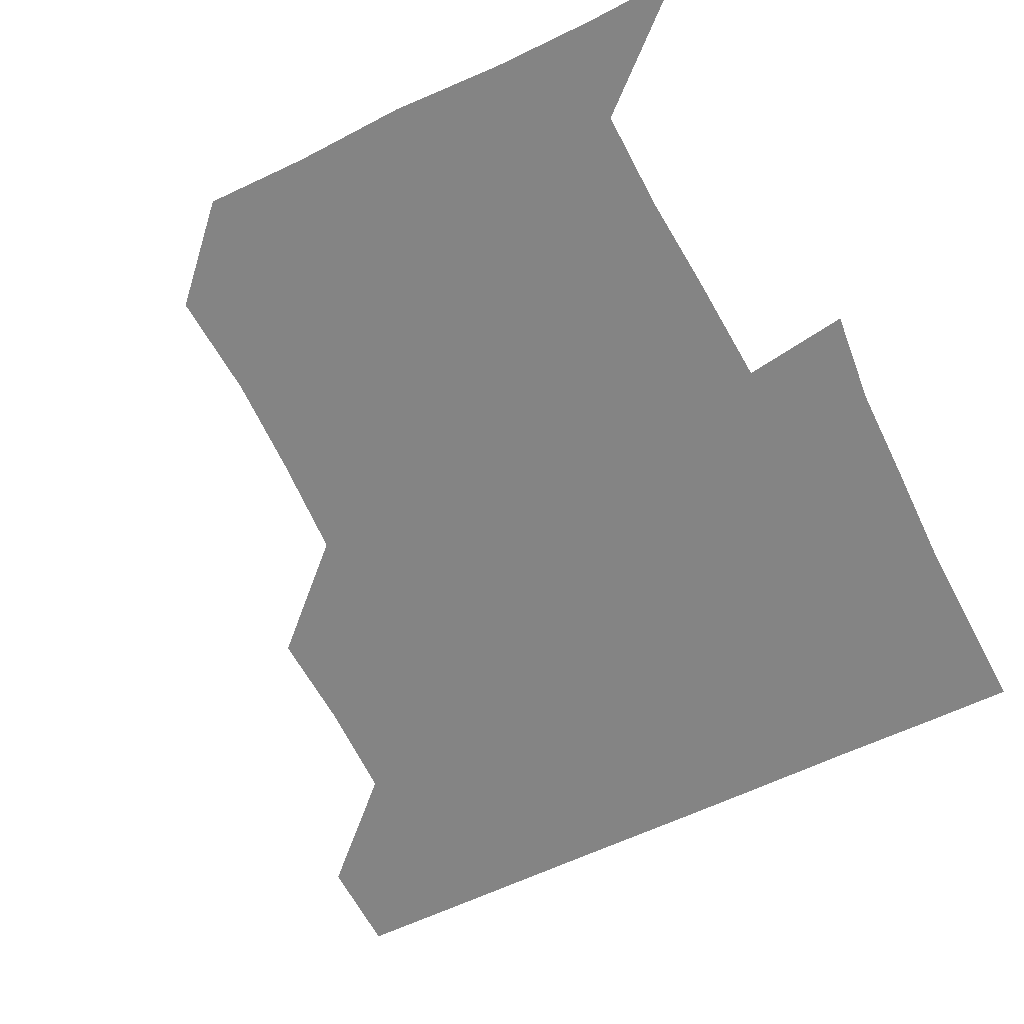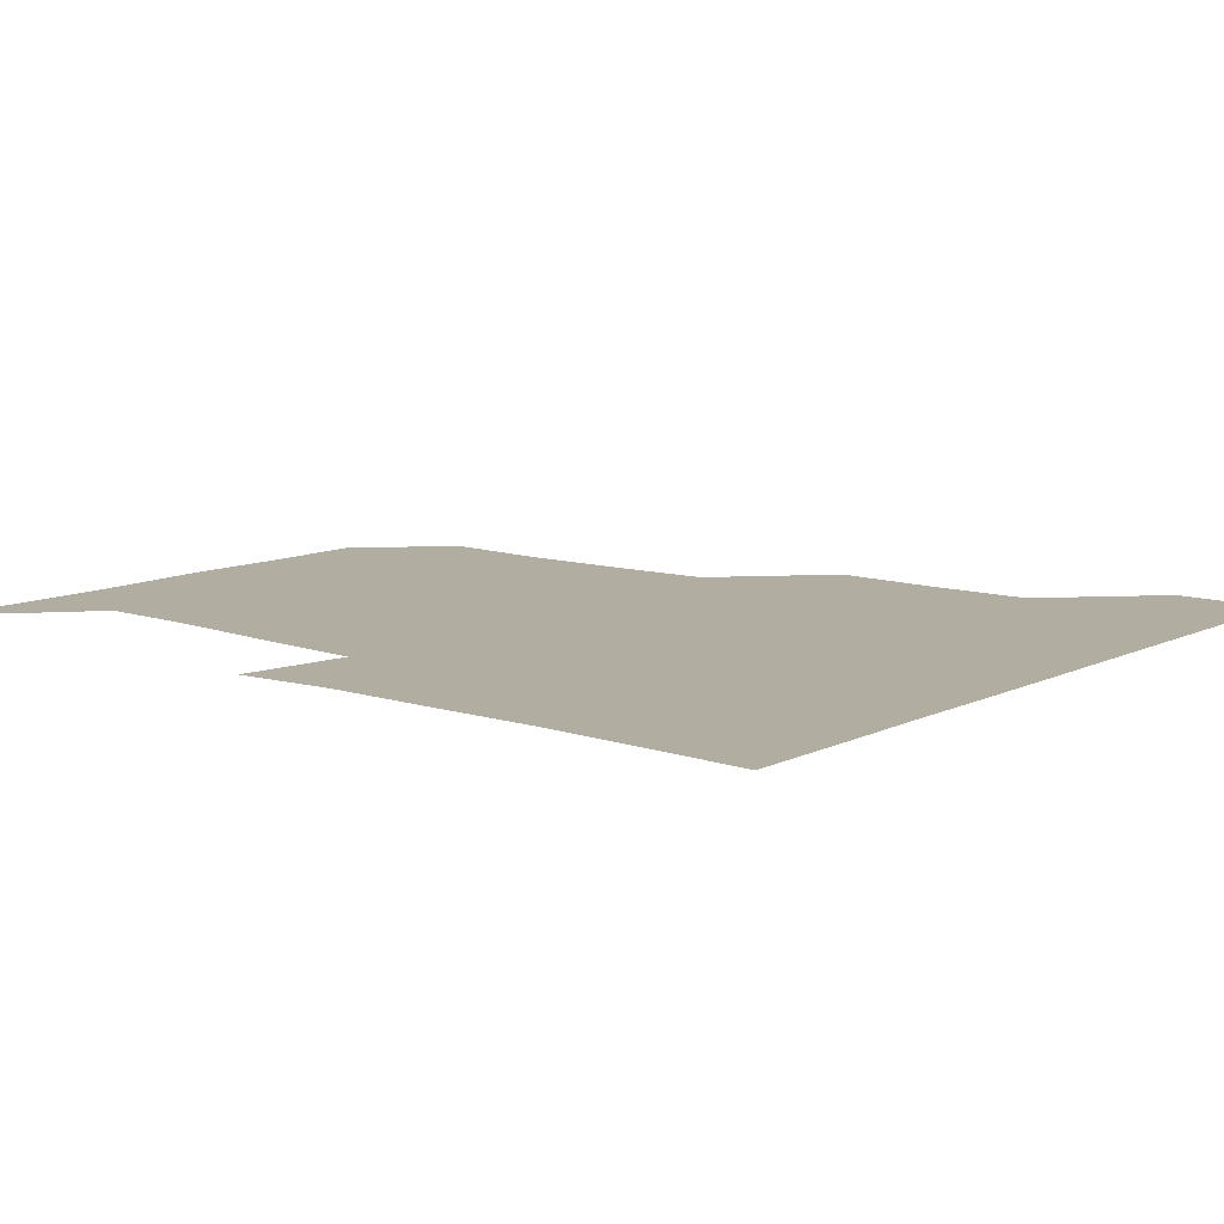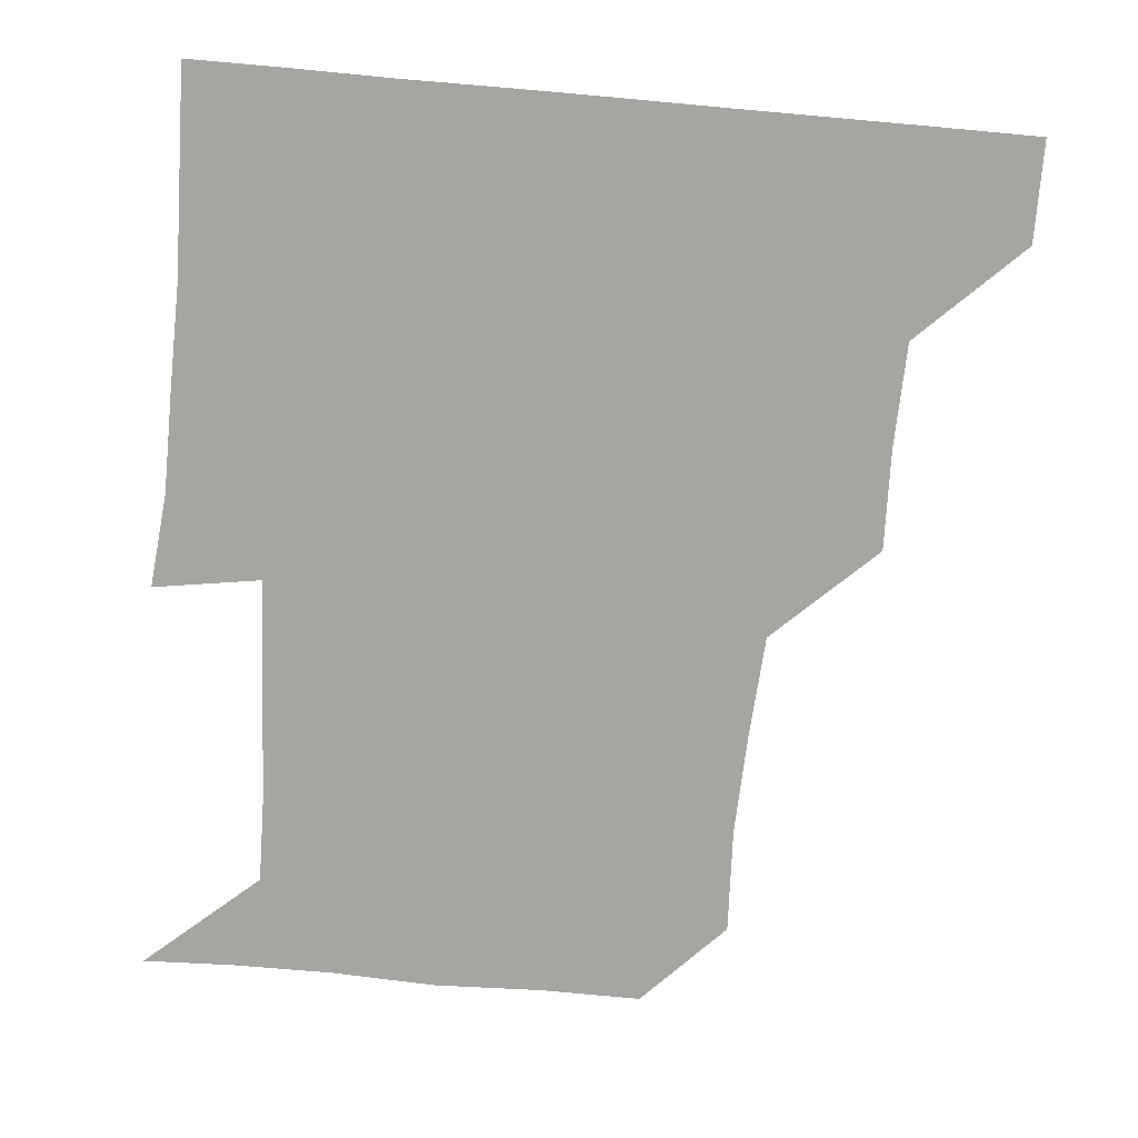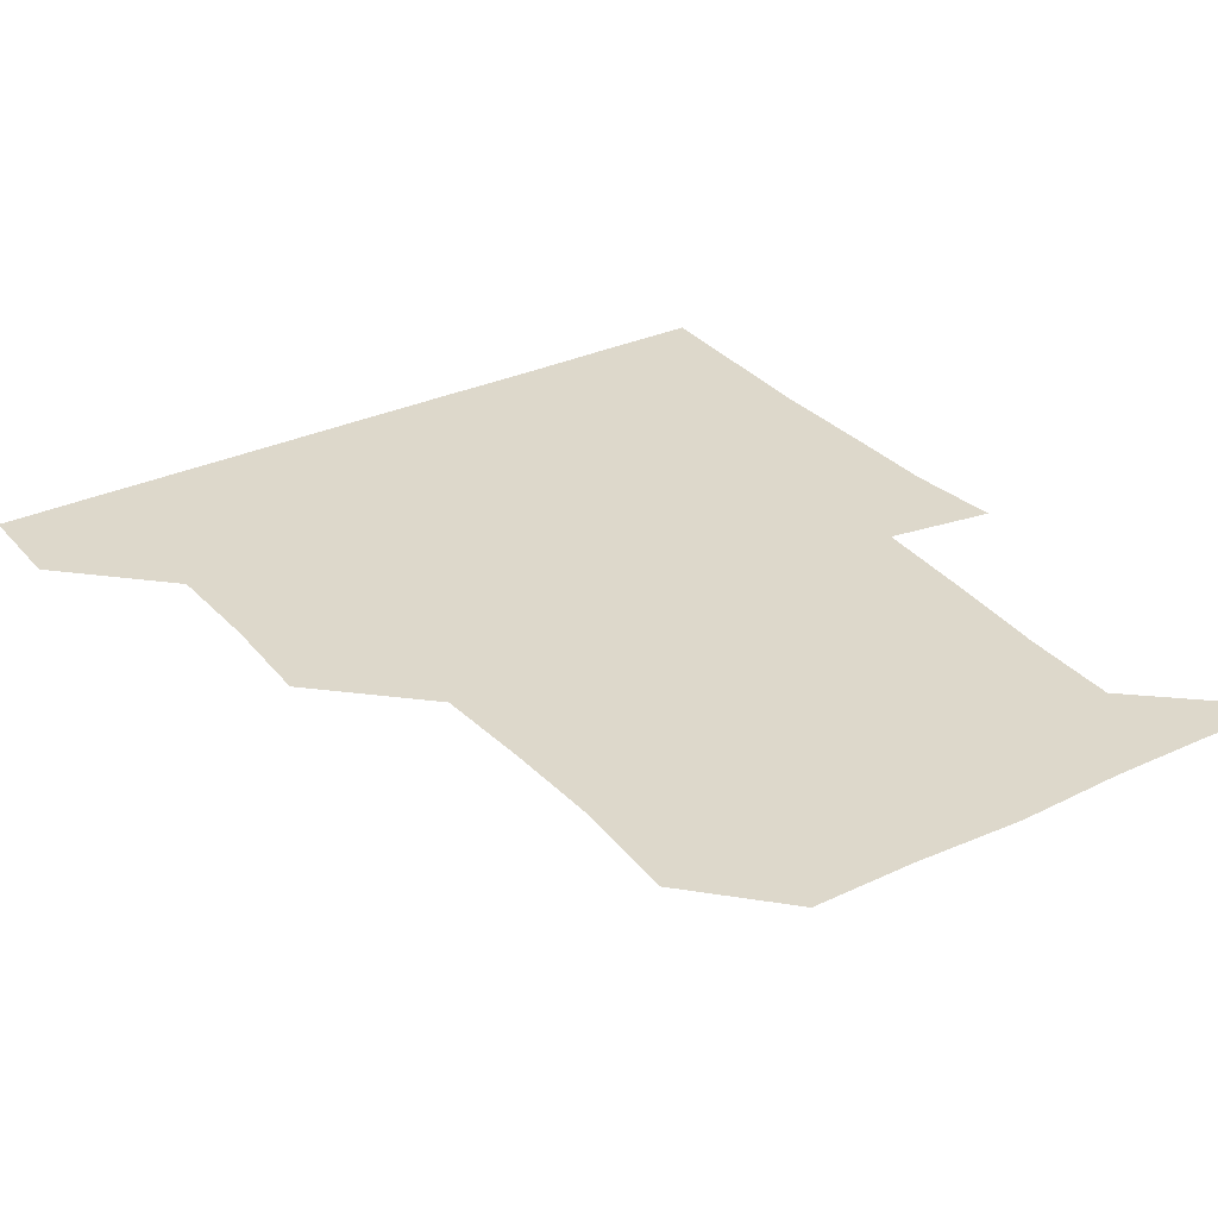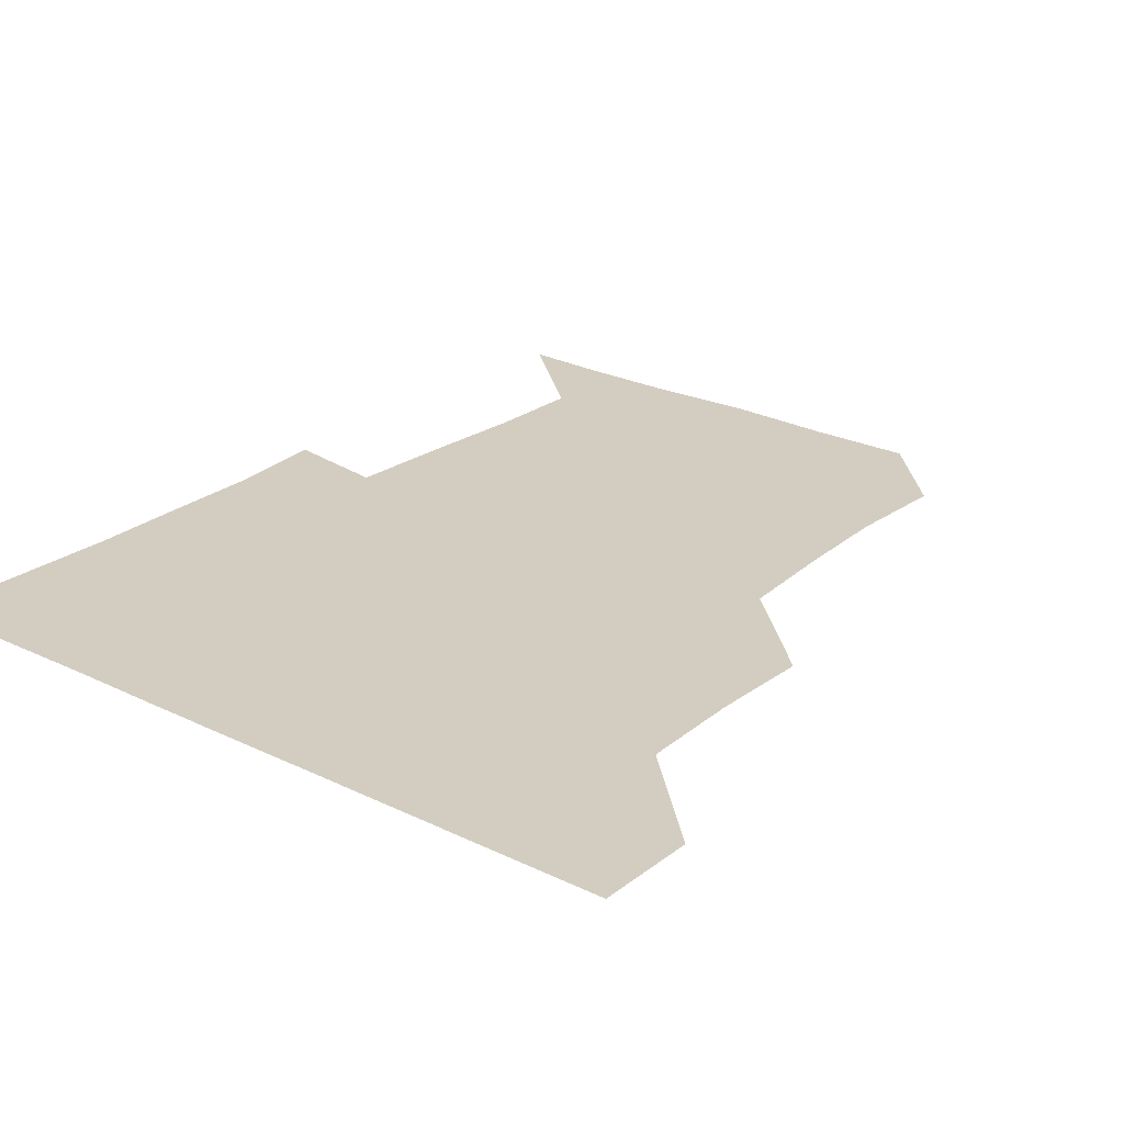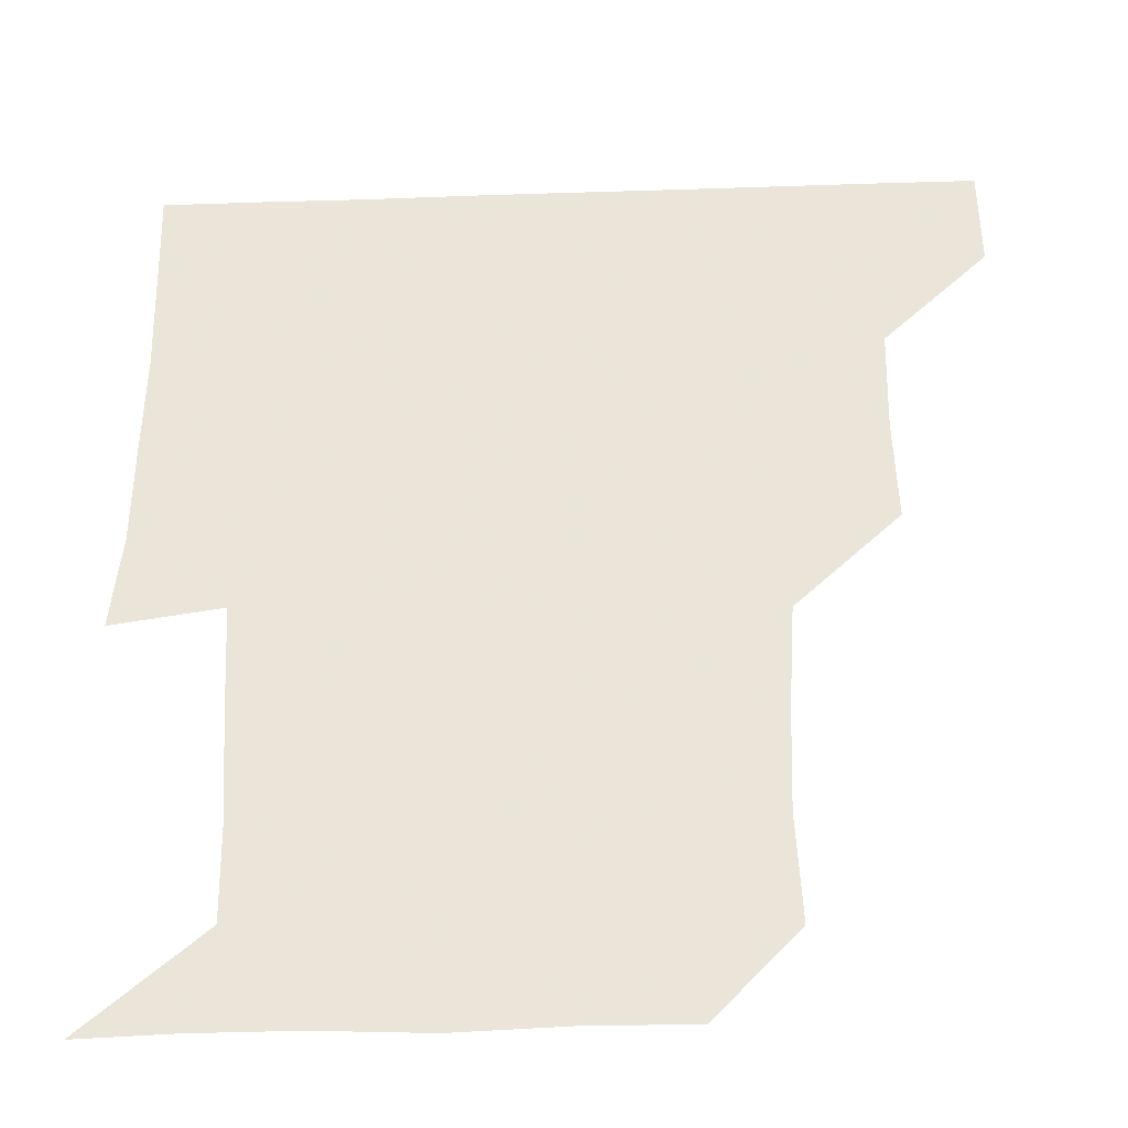
<metadata>
{"format":"obj","ext":"obj","renderer":"f3d","projection":"perspective","resolution":1024,"background":"white","views":[{"elev":-61.4,"azim":26.2,"up":"+Z"},{"elev":10.4,"azim":129.5,"up":"+Z"},{"elev":-73.9,"azim":174.9,"up":"+Z"},{"elev":31.4,"azim":-33.5,"up":"+Z"},{"elev":24.8,"azim":-141.5,"up":"+Z"},{"elev":-36.2,"azim":-177.5,"up":"+Y"}]}
</metadata>
<code>
v 450.9 390.7 0
v 451.2 420.9 0
v 481.5 298.7 0
v 482.5 329.4 0
v 481.7 360.7 0
v 481.3 391.2 0
v 481.1 421 0
v 513.7 175.9 0
v 515.2 207.7 0
v 514.1 238.1 0
v 512.1 269.5 0
v 511.6 301.2 0
v 511.6 331.7 0
v 511.2 361.3 0
v 511.1 391.1 0
v 511 421 0
v 538.1 150.3 0
v 542.6 183.5 0
v 541.7 211.4 0
v 542 242.8 0
v 541.3 271.7 0
v 541.7 302.2 0
v 541.4 331.8 0
v 541.4 361.5 0
v 541.1 391 0
v 541 421 0
v 568.4 150.5 0
v 571.3 183.3 0
v 571.9 212.5 0
v 571.5 241.6 0
v 571.2 271.1 0
v 571 302 0
v 571.1 331.4 0
v 571.2 361.4 0
v 571.3 391 0
v 570.9 421.1 0
v 600.9 149.3 0
v 600.3 182.6 0
v 601.9 211.8 0
v 600.5 242.8 0
v 601 273.1 0
v 601 302.3 0
v 601.4 331.8 0
v 601.1 361.6 0
v 601.3 391 0
v 600.7 421.1 0
v 633.1 150.7 0
v 630.2 180.3 0
v 630 213.4 0
v 630.6 242.4 0
v 631.2 271.9 0
v 630.6 301.4 0
v 630.5 332.7 0
v 630.9 361.5 0
v 631.1 391.3 0
v 631.1 420.9 0
v 663.4 150.6 0
v 656.2 179.5 0
v 656.7 209.4 0
v 658.8 239.1 0
v 660.7 273.8 0
v 659.3 302.7 0
v 659.6 332.1 0
v 660.7 361.3 0
v 660.9 391.6 0
v 661.1 421.1 0
v 690.2 149.5 0
v 692.7 268.9 0
v 689.9 297.4 0
v 689.6 327.7 0
v 689.1 359.4 0
v 689.9 390.8 0
v 690.8 421 0
v 691 451 0
f 5 6 1
f 1 6 2
f 6 7 2
f 11 12 3
f 3 12 4
f 12 13 4
f 4 13 5
f 13 14 5
f 5 14 6
f 14 15 6
f 6 15 7
f 15 16 7
f 17 18 8
f 8 18 9
f 18 19 9
f 9 19 10
f 19 20 10
f 10 20 11
f 20 21 11
f 11 21 12
f 21 22 12
f 12 22 13
f 22 23 13
f 13 23 14
f 23 24 14
f 14 24 15
f 24 25 15
f 15 25 16
f 25 26 16
f 17 27 18
f 27 28 18
f 18 28 19
f 28 29 19
f 19 29 20
f 29 30 20
f 20 30 21
f 30 31 21
f 21 31 22
f 31 32 22
f 22 32 23
f 32 33 23
f 23 33 24
f 33 34 24
f 24 34 25
f 34 35 25
f 25 35 26
f 35 36 26
f 27 37 28
f 37 38 28
f 28 38 29
f 38 39 29
f 29 39 30
f 39 40 30
f 30 40 31
f 40 41 31
f 31 41 32
f 41 42 32
f 32 42 33
f 42 43 33
f 33 43 34
f 43 44 34
f 34 44 35
f 44 45 35
f 35 45 36
f 45 46 36
f 37 47 38
f 47 48 38
f 38 48 39
f 48 49 39
f 39 49 40
f 49 50 40
f 40 50 41
f 50 51 41
f 41 51 42
f 51 52 42
f 42 52 43
f 52 53 43
f 43 53 44
f 53 54 44
f 44 54 45
f 54 55 45
f 45 55 46
f 55 56 46
f 47 57 48
f 57 58 48
f 48 58 49
f 58 59 49
f 49 59 50
f 59 60 50
f 50 60 51
f 60 61 51
f 51 61 52
f 61 62 52
f 52 62 53
f 62 63 53
f 53 63 54
f 63 64 54
f 54 64 55
f 64 65 55
f 55 65 56
f 65 66 56
f 57 67 58
f 61 68 62
f 68 69 62
f 62 69 63
f 69 70 63
f 63 70 64
f 70 71 64
f 64 71 65
f 71 72 65
f 65 72 66
f 72 73 66

</code>
